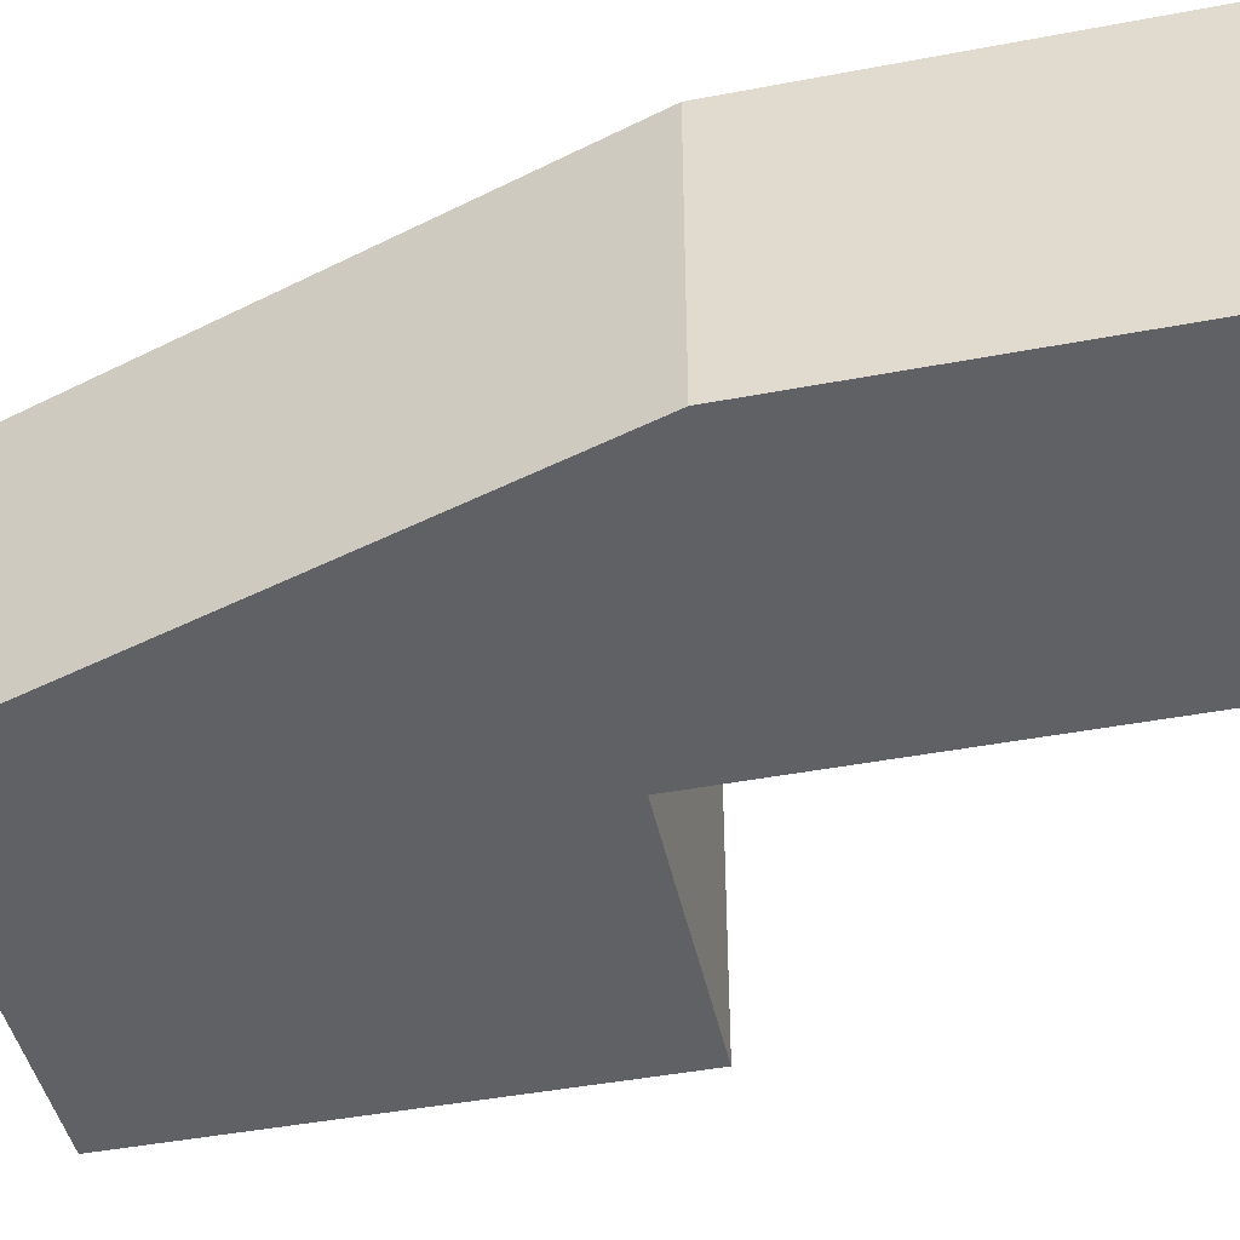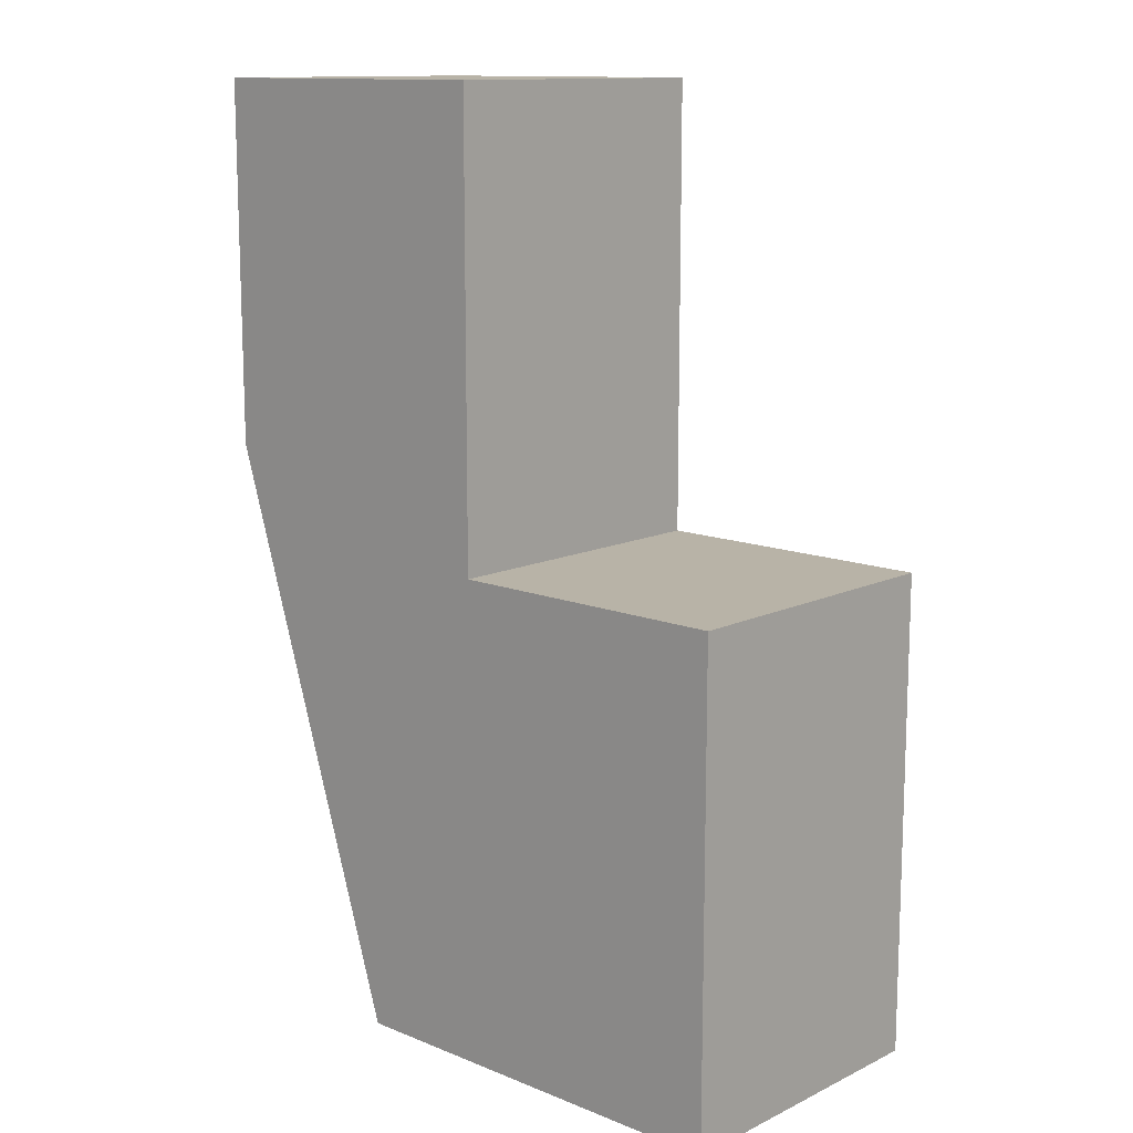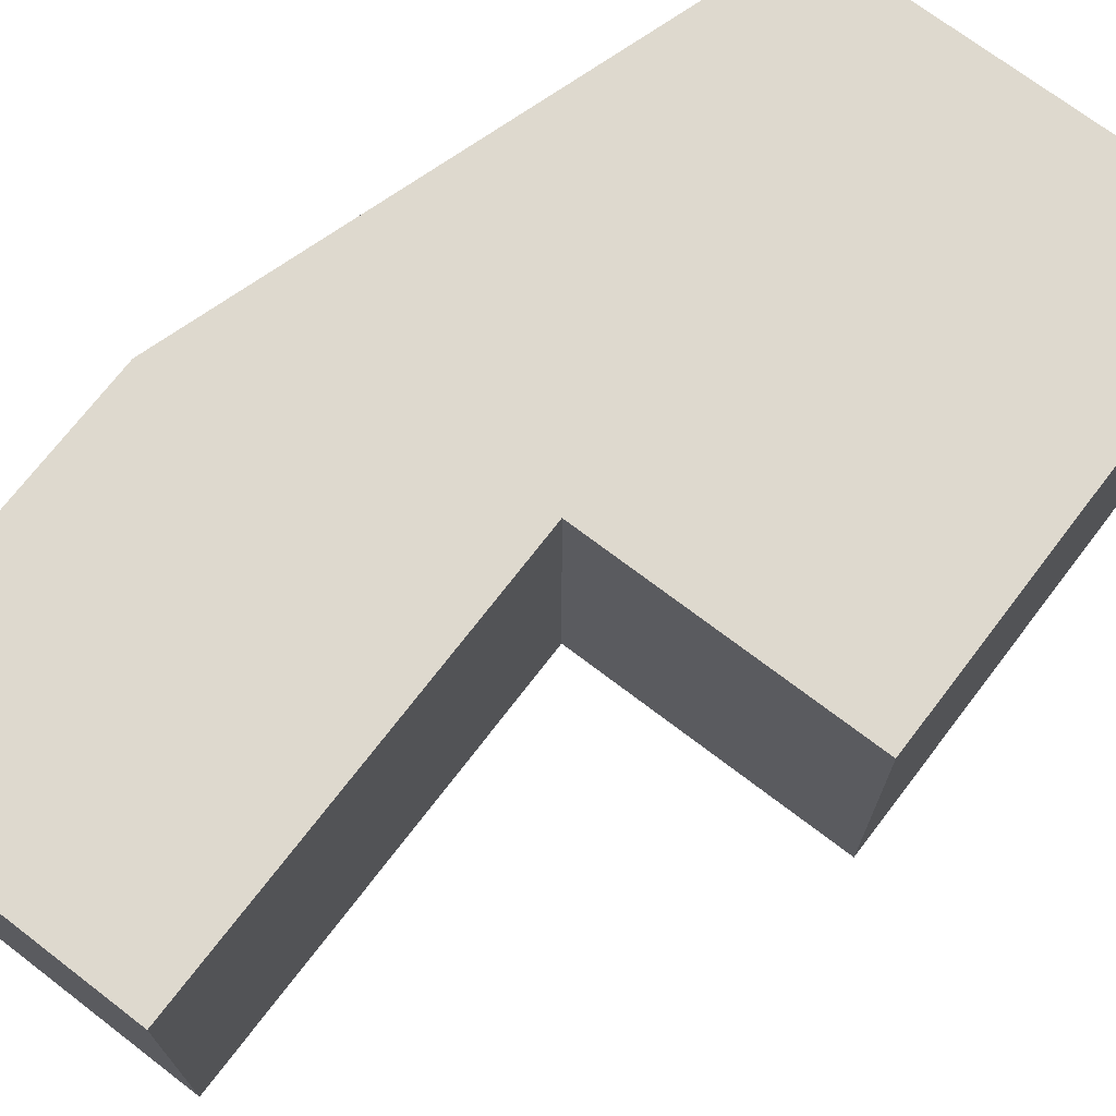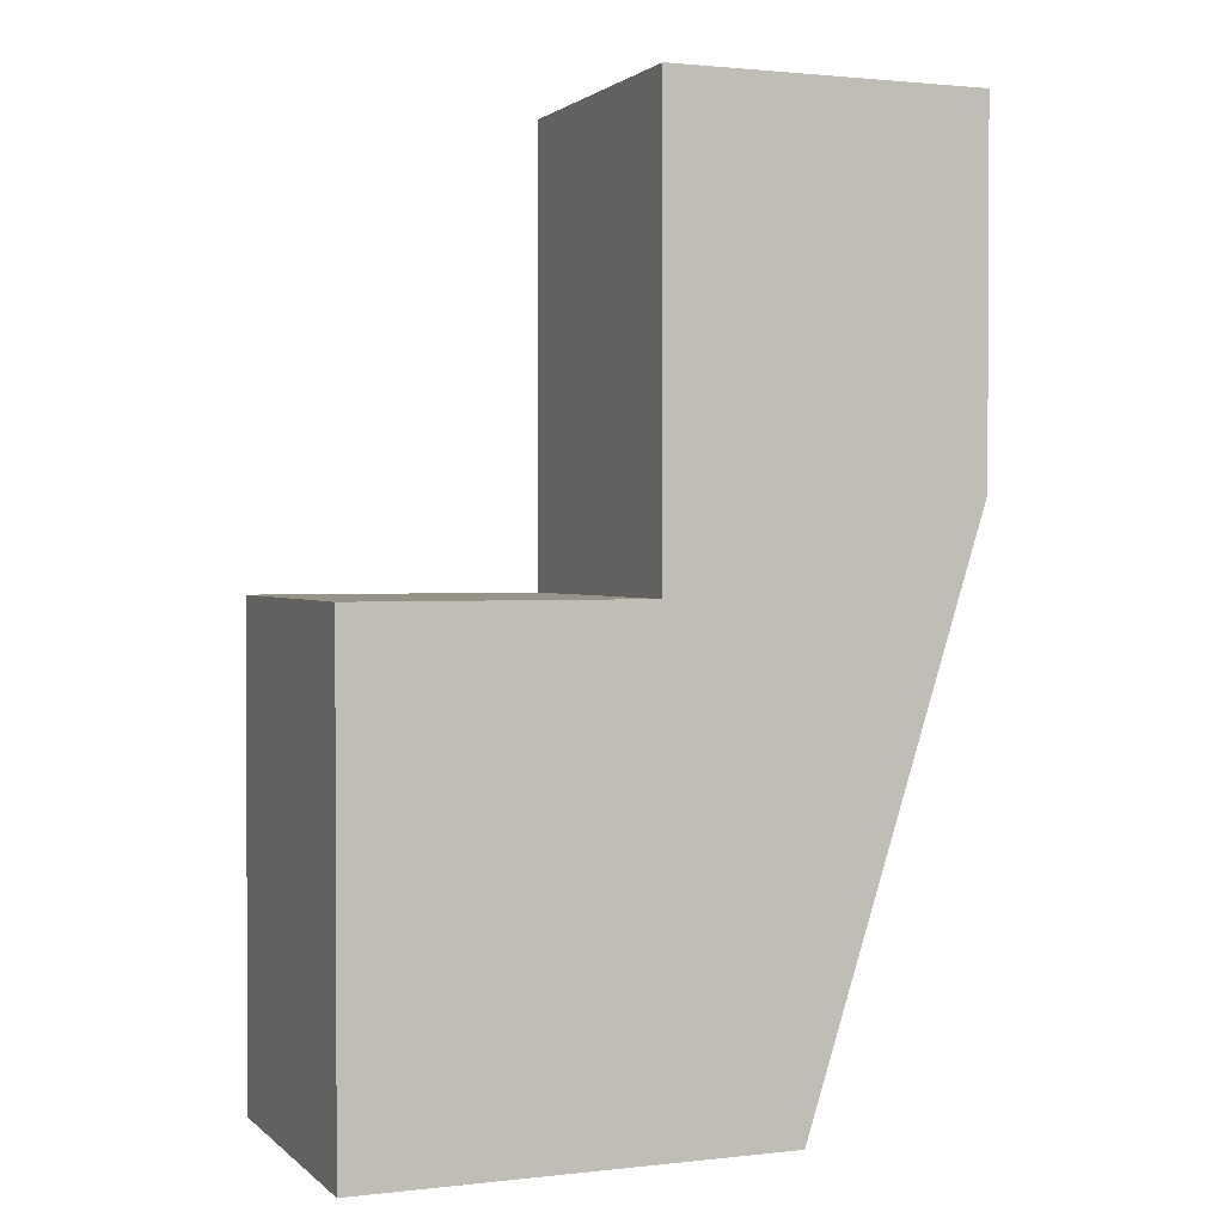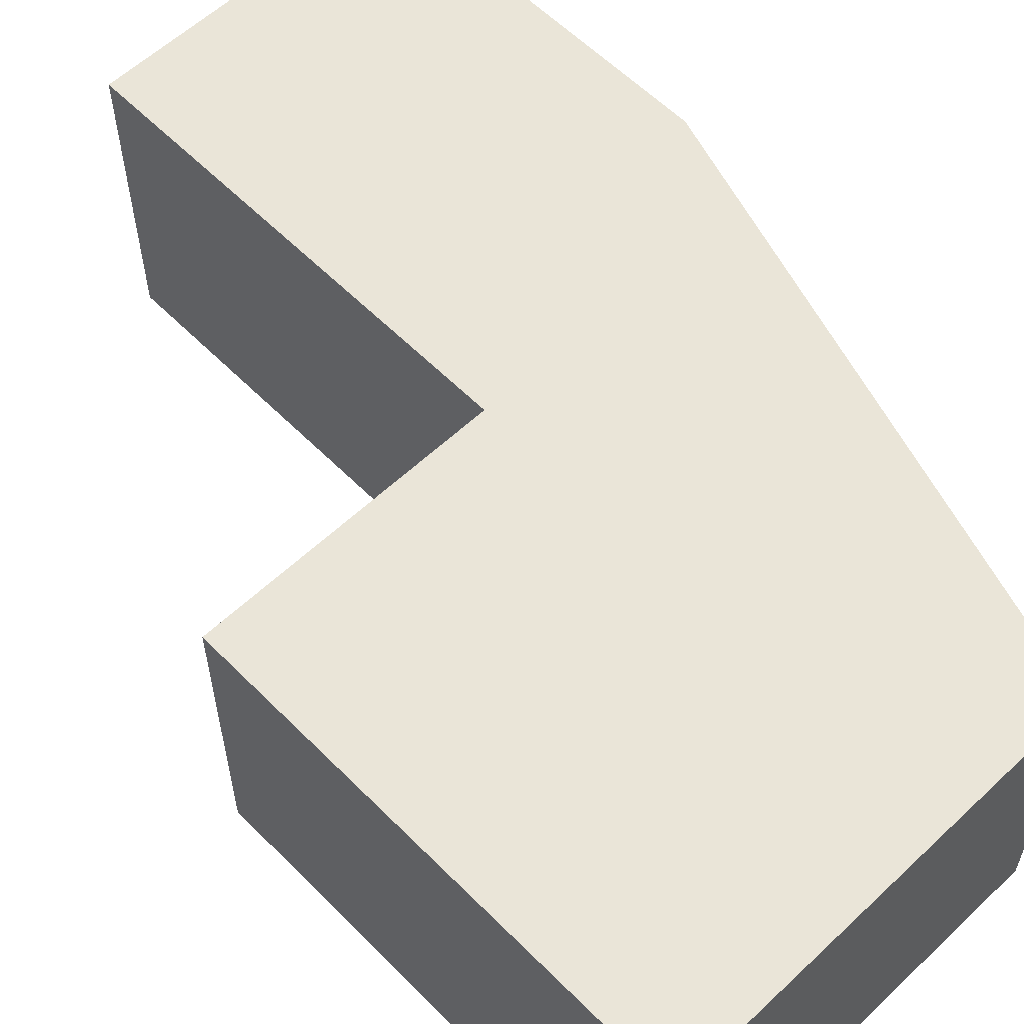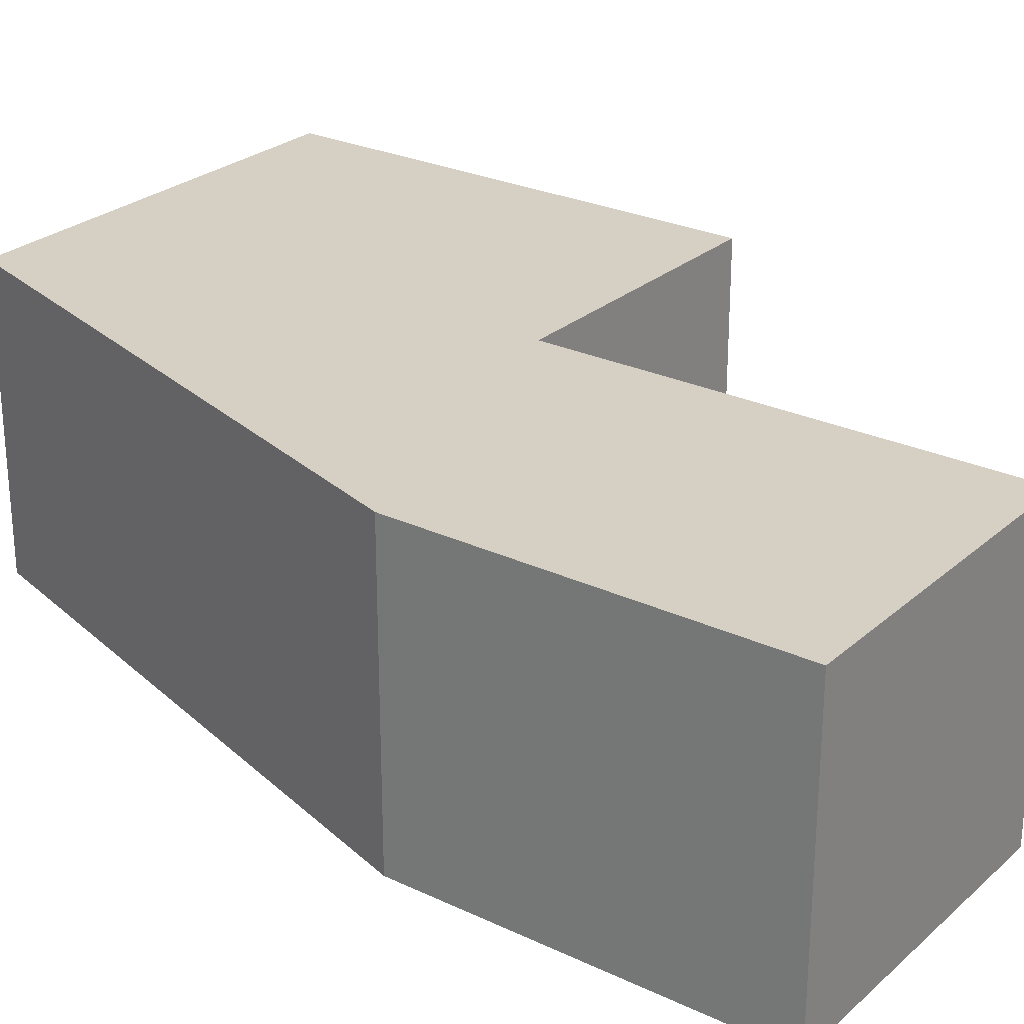
<metadata>
{"format":"obj","ext":"obj","renderer":"f3d","projection":"perspective","resolution":1024,"background":"white","views":[{"elev":-46.0,"azim":-77.8,"up":"+Y"},{"elev":12.7,"azim":42.7,"up":"+Z"},{"elev":71.4,"azim":37.4,"up":"+Y"},{"elev":1.6,"azim":157.9,"up":"+Z"},{"elev":58.7,"azim":135.9,"up":"+Y"},{"elev":26.3,"azim":-53.4,"up":"+Y"}]}
</metadata>
<code>
v 4 0 -3
v 4 0 -6.2
v 4 2 -6.2
v 4 2 -3
v -4.891e-16 0 -2.4
v 0 0 0
v 0 2 0
v -8.882e-16 2 -2.4
v 2.1 0 0
v 2.1 0 -3
v 2.1 2 -3
v 2.1 2 0
v 4 0 -3
v 2.1 0 -3
v 2.1 0 0
v 0 0 0
v -4.891e-16 0 -2.4
v 1.2 0 -6.2
v 4 0 -6.2
v 2.1 2 -3
v 4 2 -3
v 4 2 -6.2
v 1.2 2 -6.2
v -8.882e-16 2 -2.4
v 0 2 0
v 2.1 2 0
v 1.2 0 -6.2
v -4.891e-16 0 -2.4
v -8.882e-16 2 -2.4
v 1.2 2 -6.2
v 0 0 0
v 2.1 0 0
v 2.1 2 0
v 0 2 0
v 2.1 0 -3
v 4 0 -3
v 4 2 -3
v 2.1 2 -3
v 4 0 -6.2
v 1.2 0 -6.2
v 1.2 2 -6.2
v 4 2 -6.2
f 1 2 4
f 4 2 3
f 5 6 8
f 8 6 7
f 9 10 12
f 12 10 11
f 13 14 19
f 19 14 18
f 18 14 17
f 17 14 15
f 17 15 16
f 21 22 20
f 20 22 23
f 20 23 24
f 25 26 24
f 24 26 20
f 27 28 30
f 30 28 29
f 31 32 34
f 34 32 33
f 35 36 38
f 38 36 37
f 39 40 42
f 42 40 41

</code>
